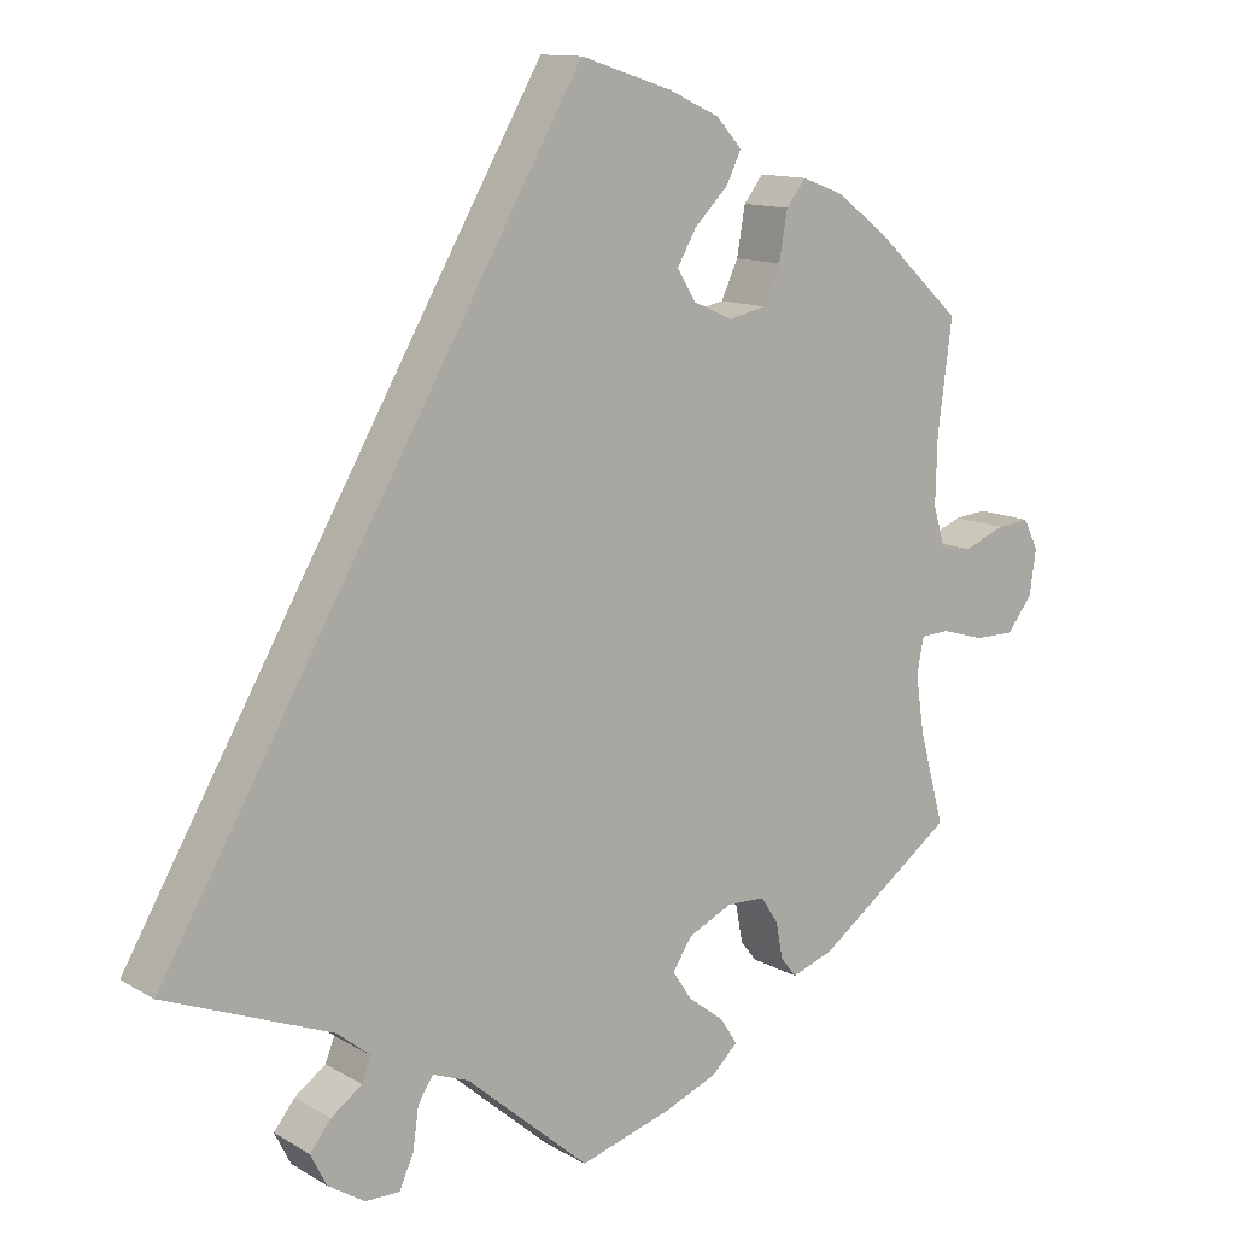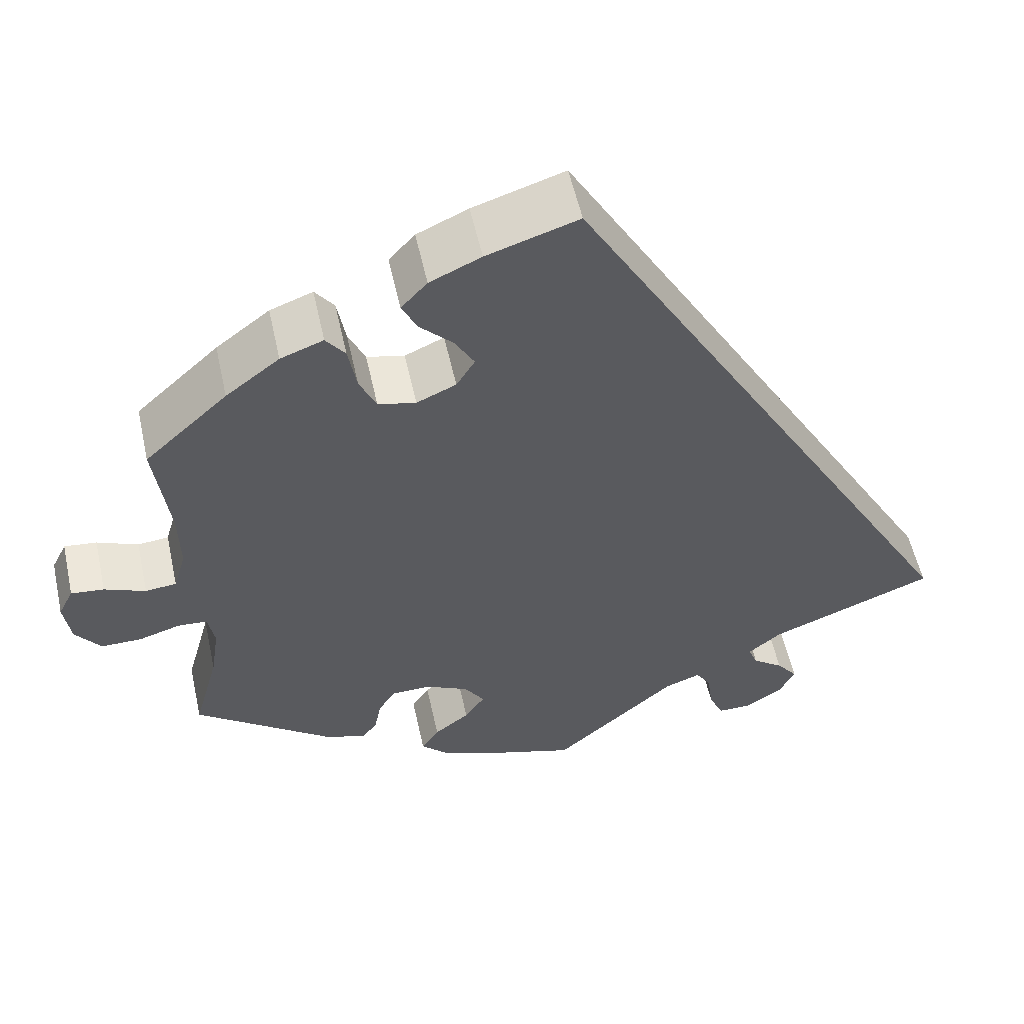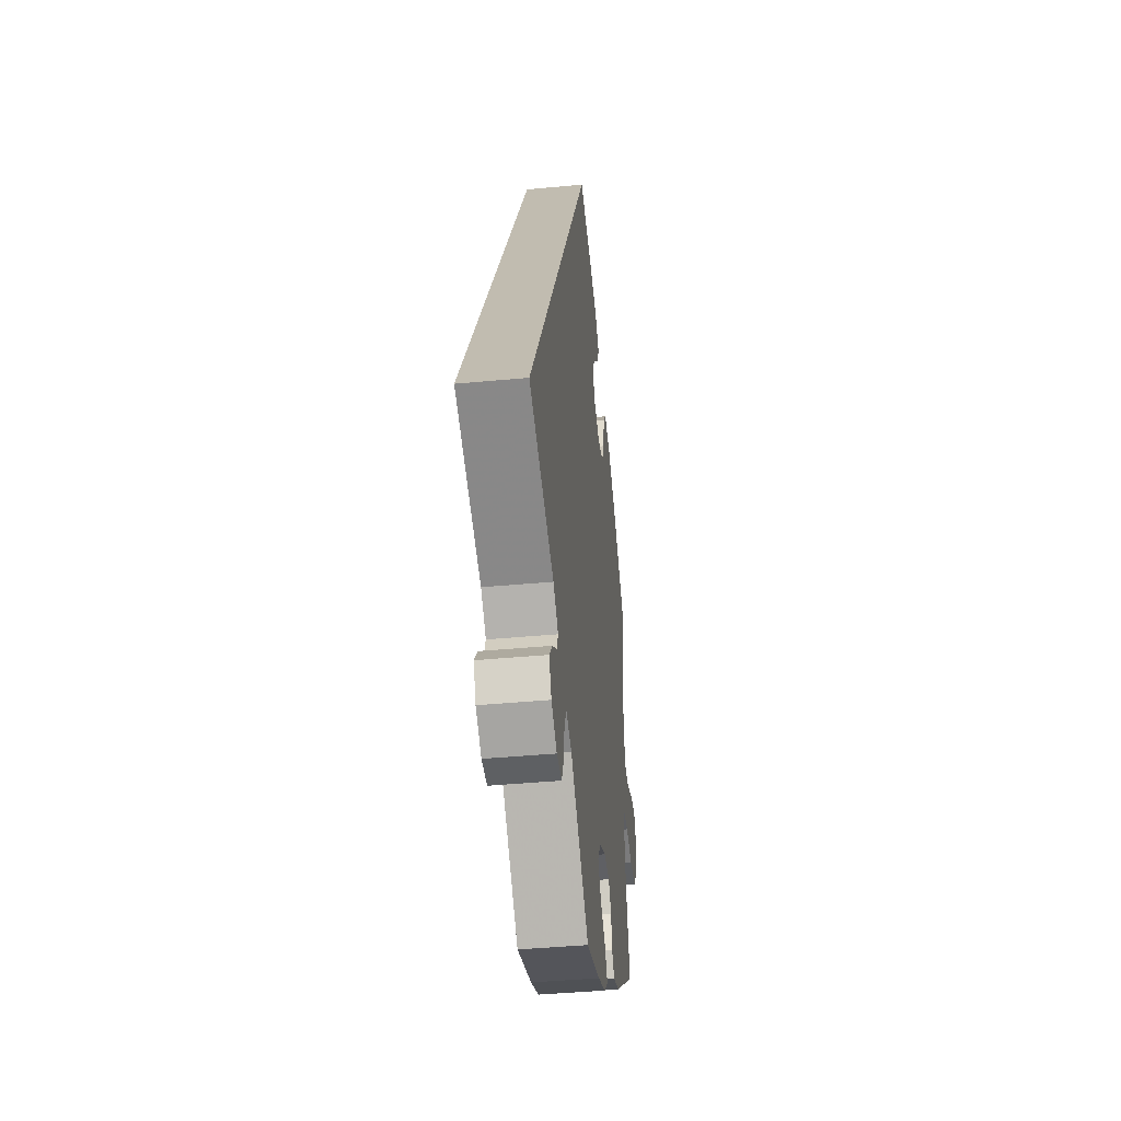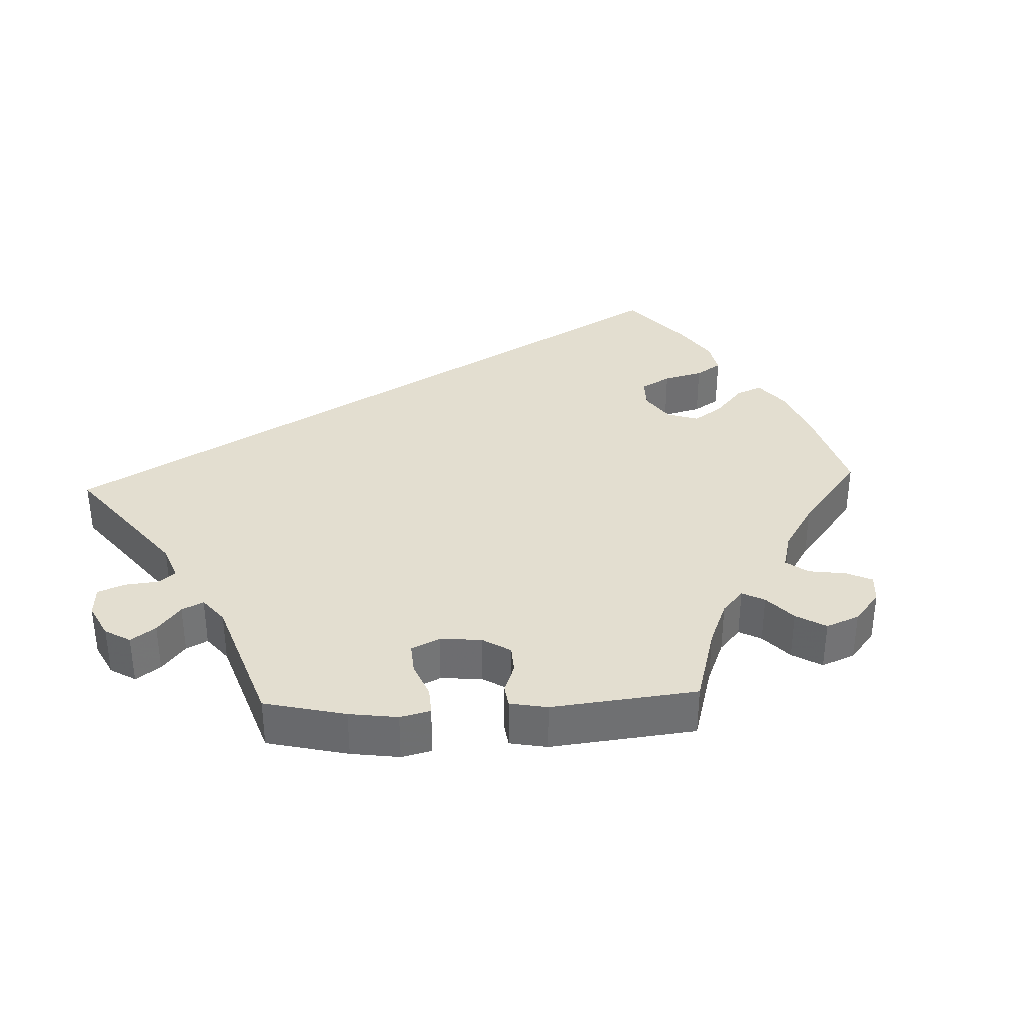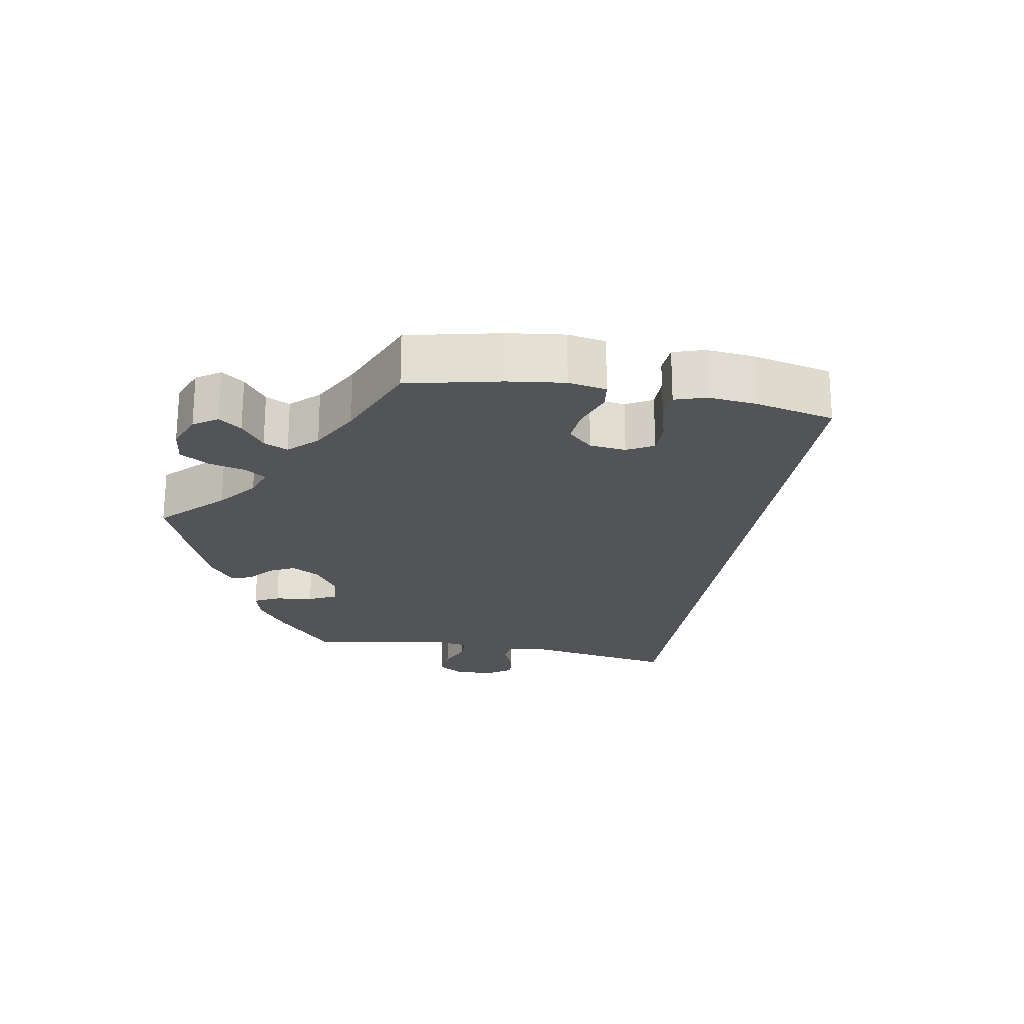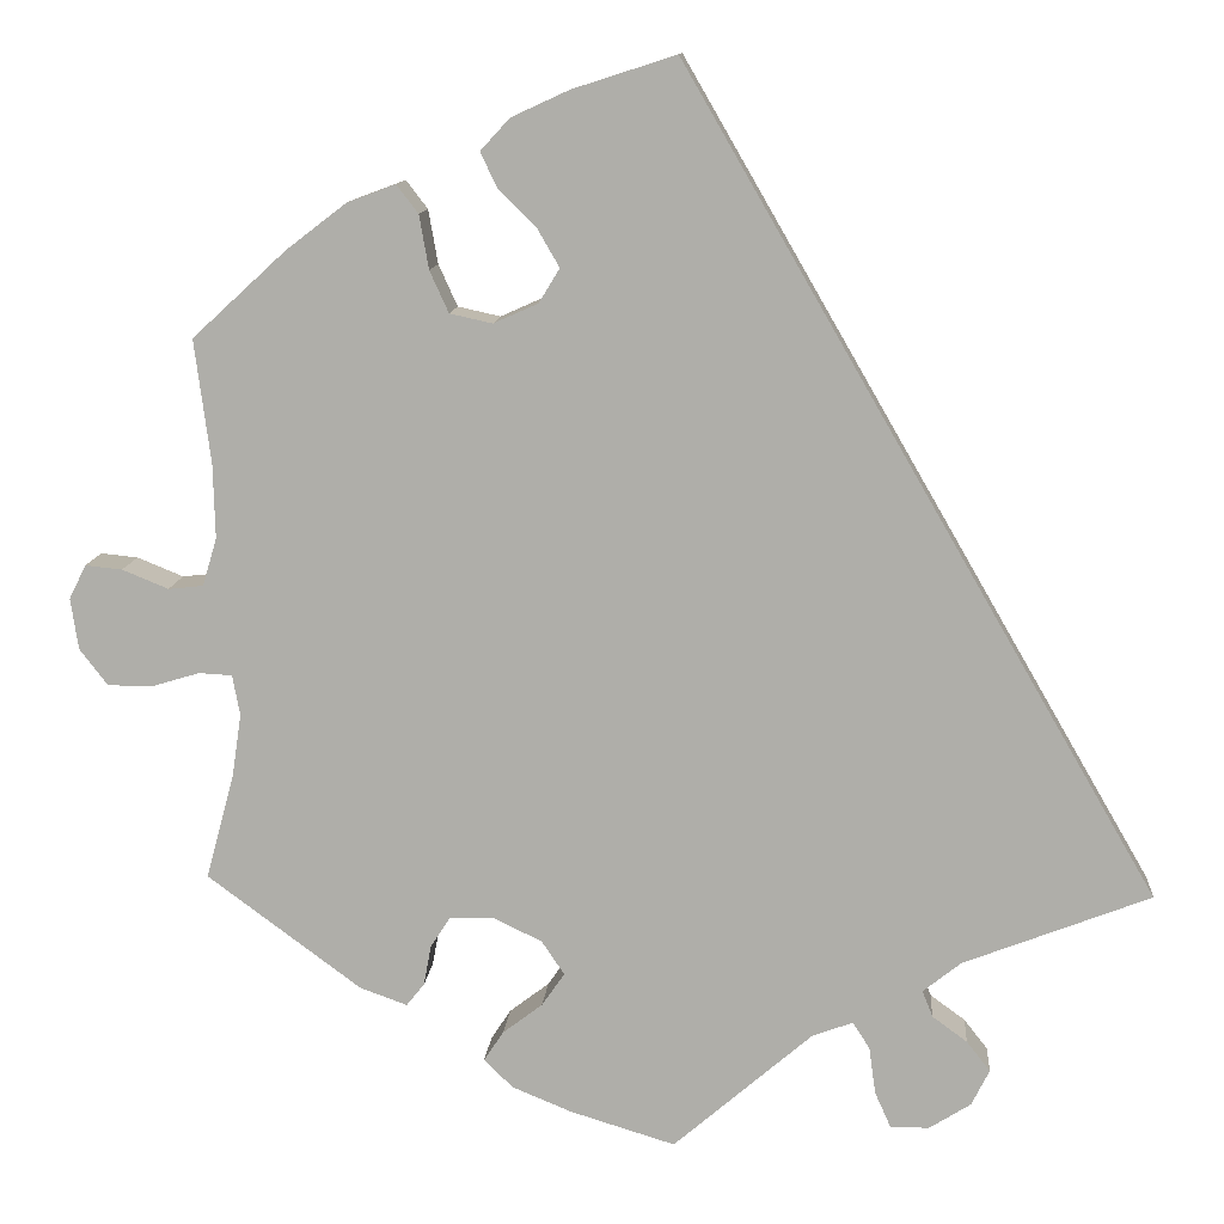
<metadata>
{"format":"obj","ext":"obj","renderer":"f3d","projection":"perspective","resolution":1024,"background":"white","views":[{"elev":12.2,"azim":143.3,"up":"+Z"},{"elev":55.4,"azim":-12.4,"up":"+Z"},{"elev":-42.1,"azim":96.4,"up":"+Z"},{"elev":35.7,"azim":-152.4,"up":"+Y"},{"elev":-23.3,"azim":-40.2,"up":"+Y"},{"elev":11.6,"azim":4.4,"up":"+Z"}]}
</metadata>
<code>
v 0.501 0.07 -0.288
v 0.303 0.07 -0.365
v 0.263 0.07 -0.397
v 0.274 0.07 -0.425
v 0.311 0.07 -0.452
v 0.336 0.07 -0.484
v 0.317 0.07 -0.522
v 0.273 0.07 -0.55
v 0.232 0.07 -0.55
v 0.215 0.07 -0.512
v 0.208 0.07 -0.462
v 0.19 0.07 -0.434
v 0.147 0.07 -0.45
v 0 0.07 -0.577
v -0.111 0.07 -0.543
v -0.174 0.07 -0.517
v -0.205 0.07 -0.487
v -0.184 0.07 -0.455
v -0.142 0.07 -0.423
v -0.118 0.07 -0.388
v -0.142 0.07 -0.352
v -0.194 0.07 -0.327
v -0.24 0.07 -0.328
v -0.261 0.07 -0.36
v -0.269 0.07 -0.403
v -0.288 0.07 -0.427
v -0.338 0.07 -0.409
v -0.501 0.07 -0.288
v -0.471 0.07 -0.177
v -0.461 0.07 -0.11
v -0.469 0.07 -0.067
v -0.504 0.07 -0.065
v -0.554 0.07 -0.08
v -0.602 0.07 -0.08
v -0.632 0.07 -0.041
v -0.64 0.07 0.013
v -0.622 0.07 0.049
v -0.583 0.07 0.045
v -0.534 0.07 0.025
v -0.497 0.07 0.029
v -0.482 0.07 0.08
v -0.484 0.07 0.158
v -0.501 0.07 0.289
v -0.402 0.07 0.38
v -0.338 0.07 0.429
v -0.287 0.07 0.448
v -0.264 0.07 0.418
v -0.254 0.07 0.361
v -0.234 0.07 0.317
v -0.189 0.07 0.307
v -0.142 0.07 0.328
v -0.12 0.07 0.364
v -0.143 0.07 0.404
v -0.183 0.07 0.444
v -0.201 0.07 0.481
v -0.17 0.07 0.515
v -0.109 0.07 0.543
v 0 0.07 0.578
v 0.501 0 -0.288
v 0.303 0 -0.365
v 0.263 0 -0.397
v 0.274 0 -0.425
v 0.311 0 -0.452
v 0.336 0 -0.484
v 0.317 0 -0.522
v 0.273 0 -0.55
v 0.232 0 -0.55
v 0.215 0 -0.512
v 0.208 0 -0.462
v 0.19 0 -0.434
v 0.147 0 -0.45
v 0 0 -0.577
v -0.111 0 -0.543
v -0.174 0 -0.517
v -0.205 0 -0.487
v -0.184 0 -0.455
v -0.142 0 -0.423
v -0.118 0 -0.388
v -0.142 0 -0.352
v -0.194 0 -0.327
v -0.24 0 -0.328
v -0.261 0 -0.36
v -0.269 0 -0.403
v -0.288 0 -0.427
v -0.338 0 -0.409
v -0.501 0 -0.288
v -0.471 0 -0.177
v -0.461 0 -0.11
v -0.469 0 -0.067
v -0.504 0 -0.065
v -0.554 0 -0.08
v -0.602 0 -0.08
v -0.632 0 -0.041
v -0.64 0 0.013
v -0.622 0 0.049
v -0.583 0 0.045
v -0.534 0 0.025
v -0.497 0 0.029
v -0.482 0 0.08
v -0.484 0 0.158
v -0.501 0 0.289
v -0.402 0 0.38
v -0.338 0 0.429
v -0.287 0 0.448
v -0.264 0 0.418
v -0.254 0 0.361
v -0.234 0 0.317
v -0.189 0 0.307
v -0.142 0 0.328
v -0.12 0 0.364
v -0.143 0 0.404
v -0.183 0 0.444
v -0.201 0 0.481
v -0.17 0 0.515
v -0.109 0 0.543
v 0 0 0.578
f 57 58 1 2
f 56 57 2 3
f 53 54 55 56
f 52 53 56
f 52 56 3 4
f 51 52 4
f 50 51 4
f 49 50 4
f 45 46 47 48
f 45 48 49
f 42 43 44 45
f 41 42 45 49
f 40 41 49 4
f 36 37 38 39
f 32 33 34 35
f 31 32 35 36
f 26 27 28 29
f 24 25 26 29
f 23 24 29 30
f 22 23 30 31
f 16 17 18 19
f 16 19 20
f 13 14 15 16
f 12 13 16 20
f 8 9 10 11
f 8 11 12
f 7 8 12
f 6 7 12
f 5 6 12
f 31 36 39 40
f 21 22 31 40
f 21 40 4 5
f 5 12 20 21
f 60 59 116 115
f 61 60 115 114
f 114 113 112 111
f 114 111 110
f 62 61 114 110
f 62 110 109
f 62 109 108
f 62 108 107
f 106 105 104 103
f 107 106 103
f 103 102 101 100
f 107 103 100 99
f 62 107 99 98
f 97 96 95 94
f 93 92 91 90
f 94 93 90 89
f 87 86 85 84
f 87 84 83 82
f 88 87 82 81
f 89 88 81 80
f 77 76 75 74
f 78 77 74
f 74 73 72 71
f 78 74 71 70
f 69 68 67 66
f 70 69 66
f 70 66 65
f 70 65 64
f 70 64 63
f 98 97 94 89
f 98 89 80 79
f 63 62 98 79
f 79 78 70 63
f 1 59 60 2
f 2 60 61 3
f 3 61 62 4
f 4 62 63 5
f 5 63 64 6
f 6 64 65 7
f 7 65 66 8
f 8 66 67 9
f 9 67 68 10
f 10 68 69 11
f 11 69 70 12
f 12 70 71 13
f 13 71 72 14
f 14 72 73 15
f 15 73 74 16
f 16 74 75 17
f 17 75 76 18
f 18 76 77 19
f 19 77 78 20
f 20 78 79 21
f 21 79 80 22
f 22 80 81 23
f 23 81 82 24
f 24 82 83 25
f 25 83 84 26
f 26 84 85 27
f 27 85 86 28
f 28 86 87 29
f 29 87 88 30
f 30 88 89 31
f 31 89 90 32
f 32 90 91 33
f 33 91 92 34
f 34 92 93 35
f 35 93 94 36
f 36 94 95 37
f 37 95 96 38
f 38 96 97 39
f 39 97 98 40
f 40 98 99 41
f 41 99 100 42
f 42 100 101 43
f 43 101 102 44
f 44 102 103 45
f 45 103 104 46
f 46 104 105 47
f 47 105 106 48
f 48 106 107 49
f 49 107 108 50
f 50 108 109 51
f 51 109 110 52
f 52 110 111 53
f 53 111 112 54
f 54 112 113 55
f 55 113 114 56
f 56 114 115 57
f 57 115 116 58
f 58 116 59 1

</code>
